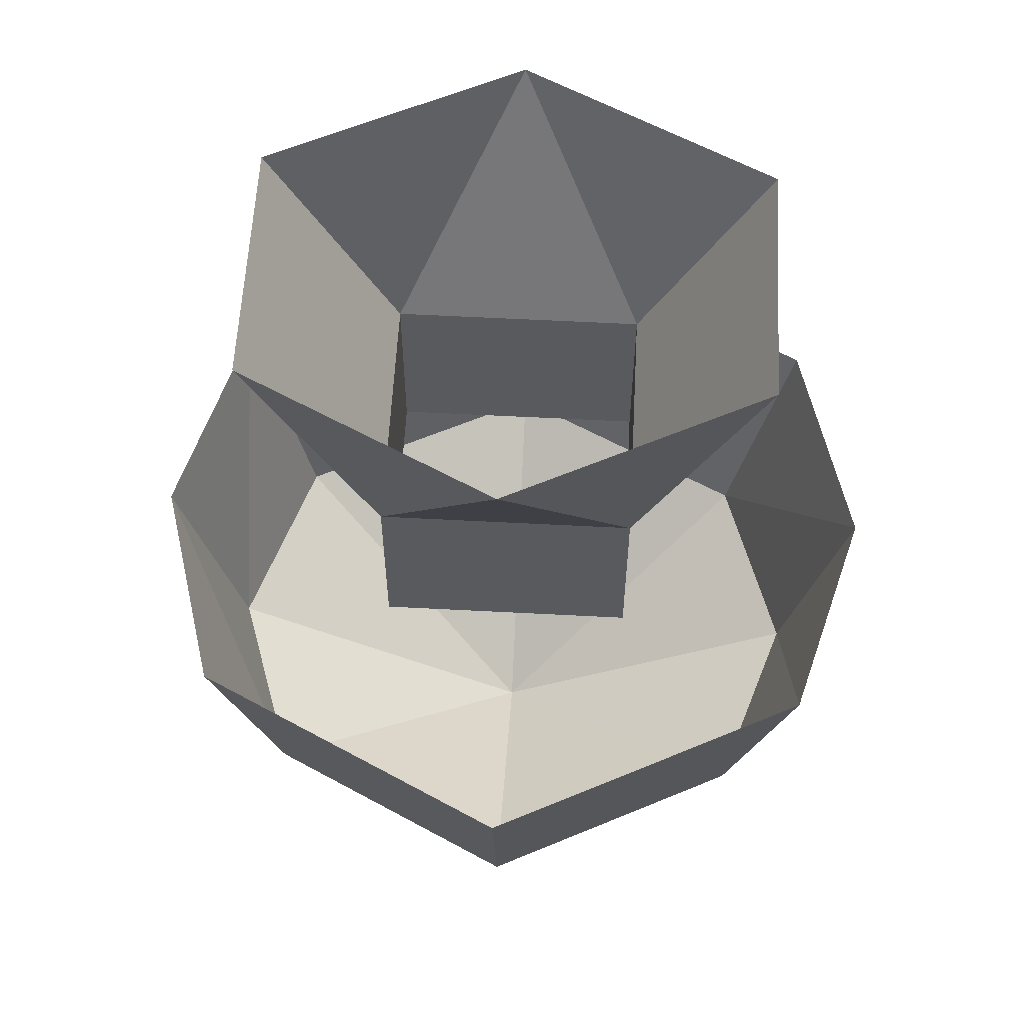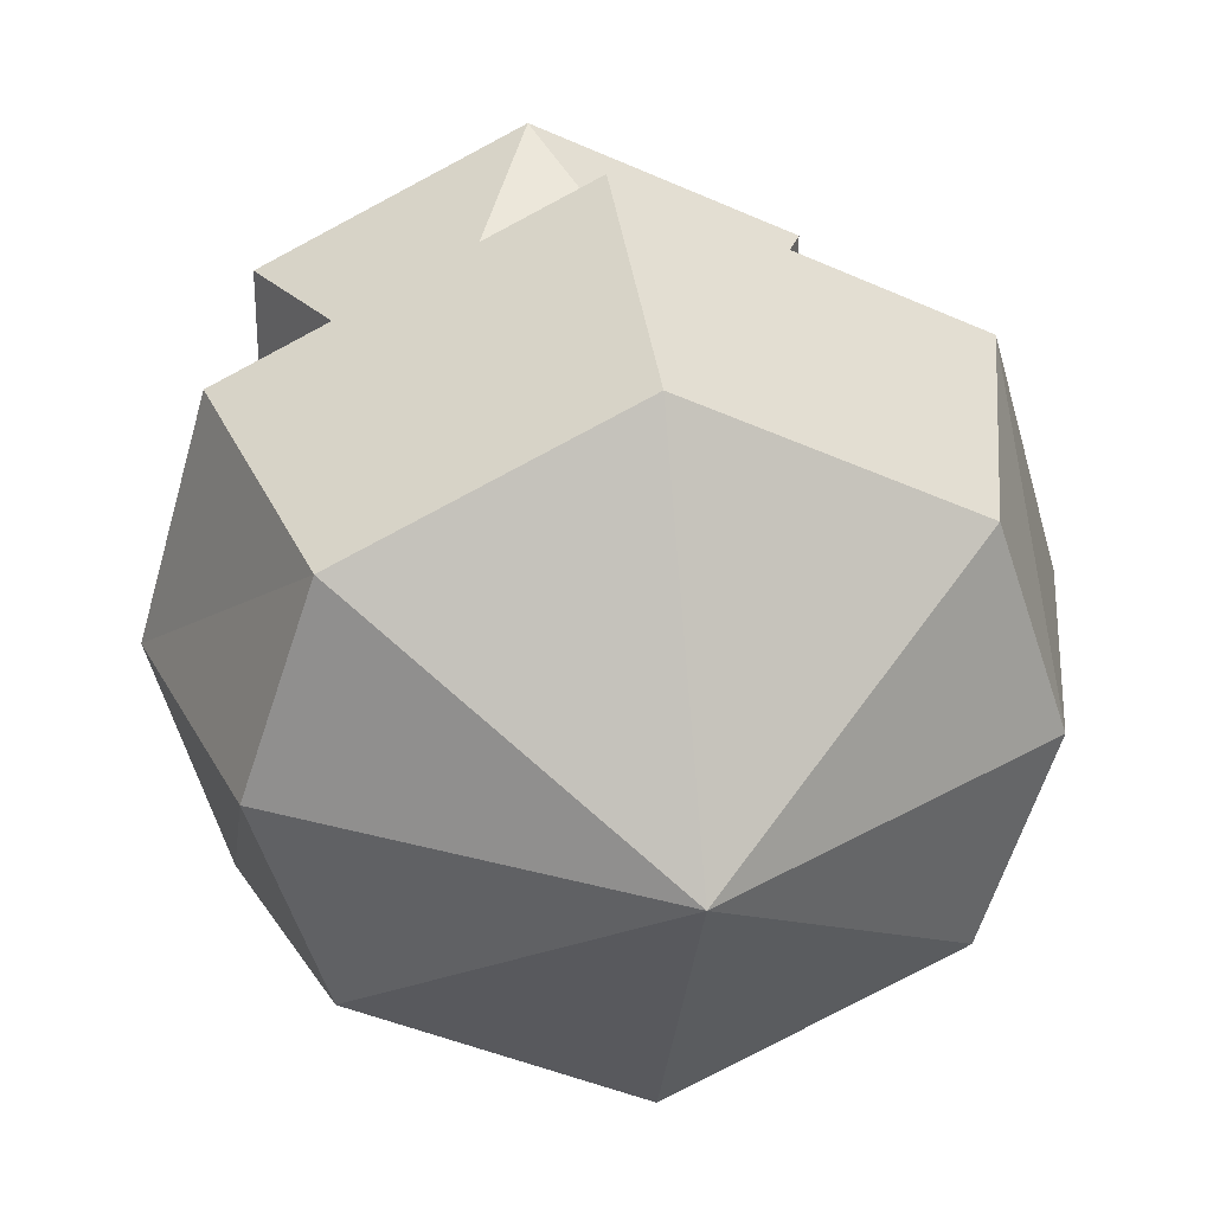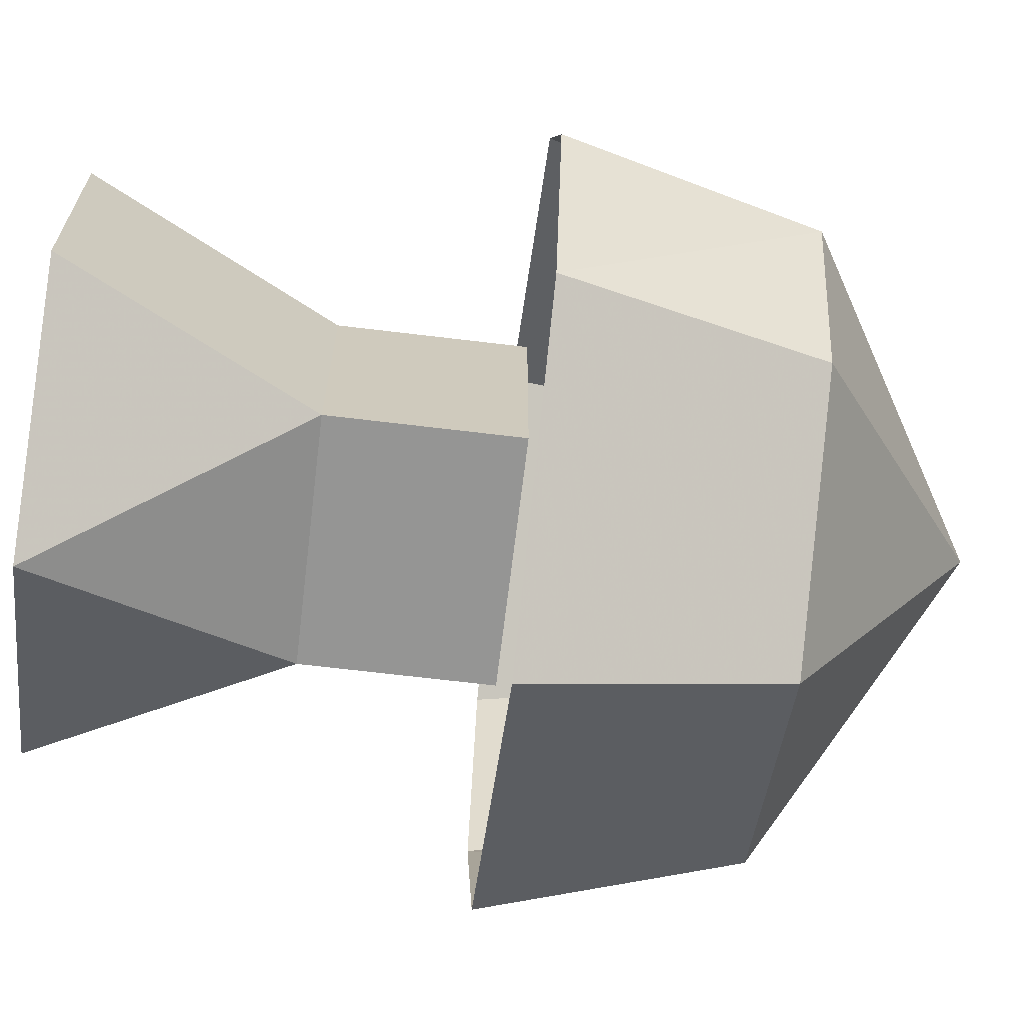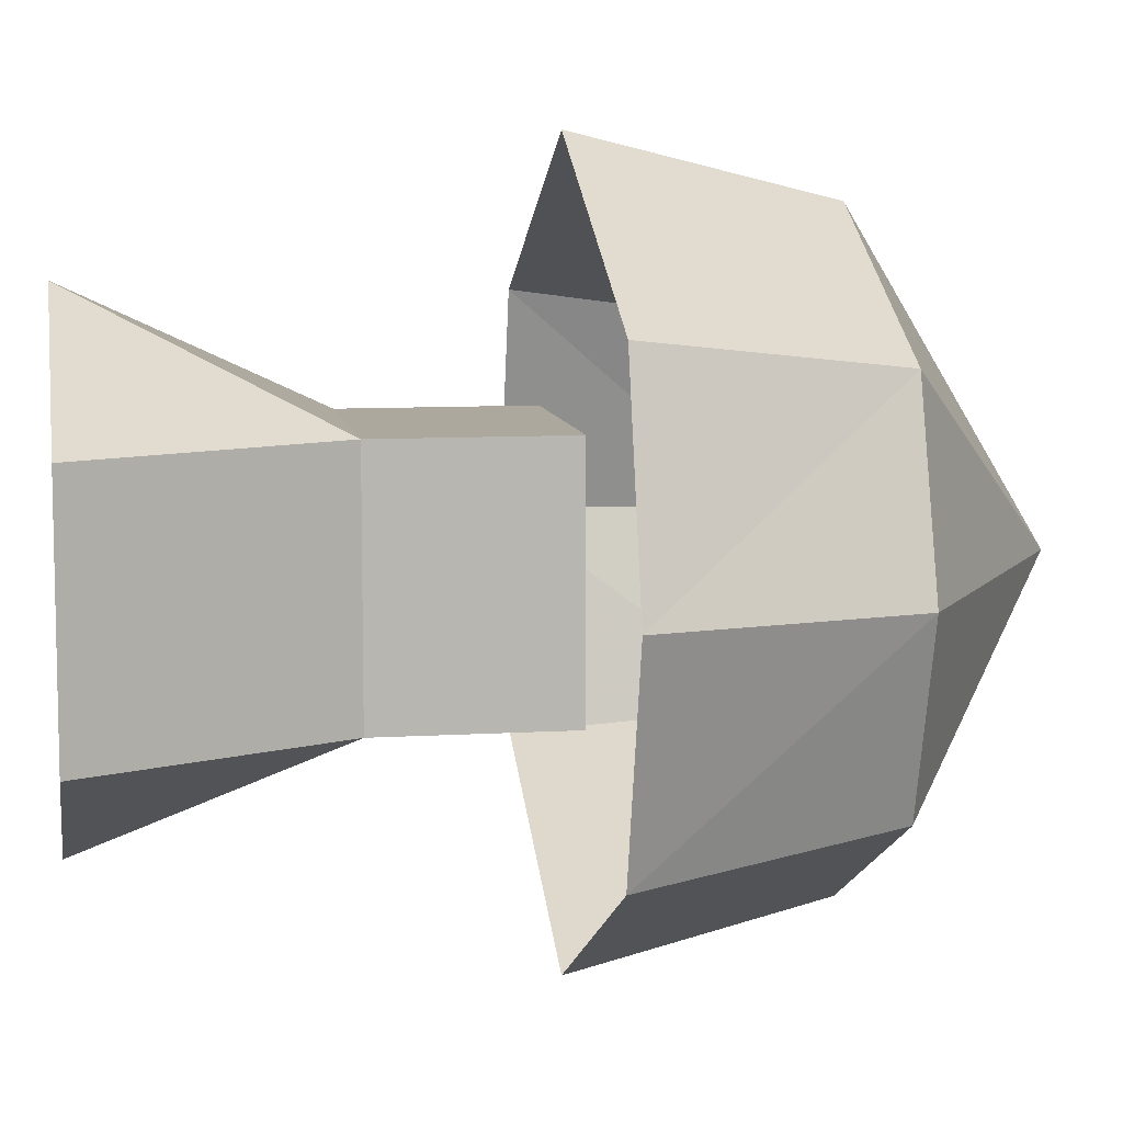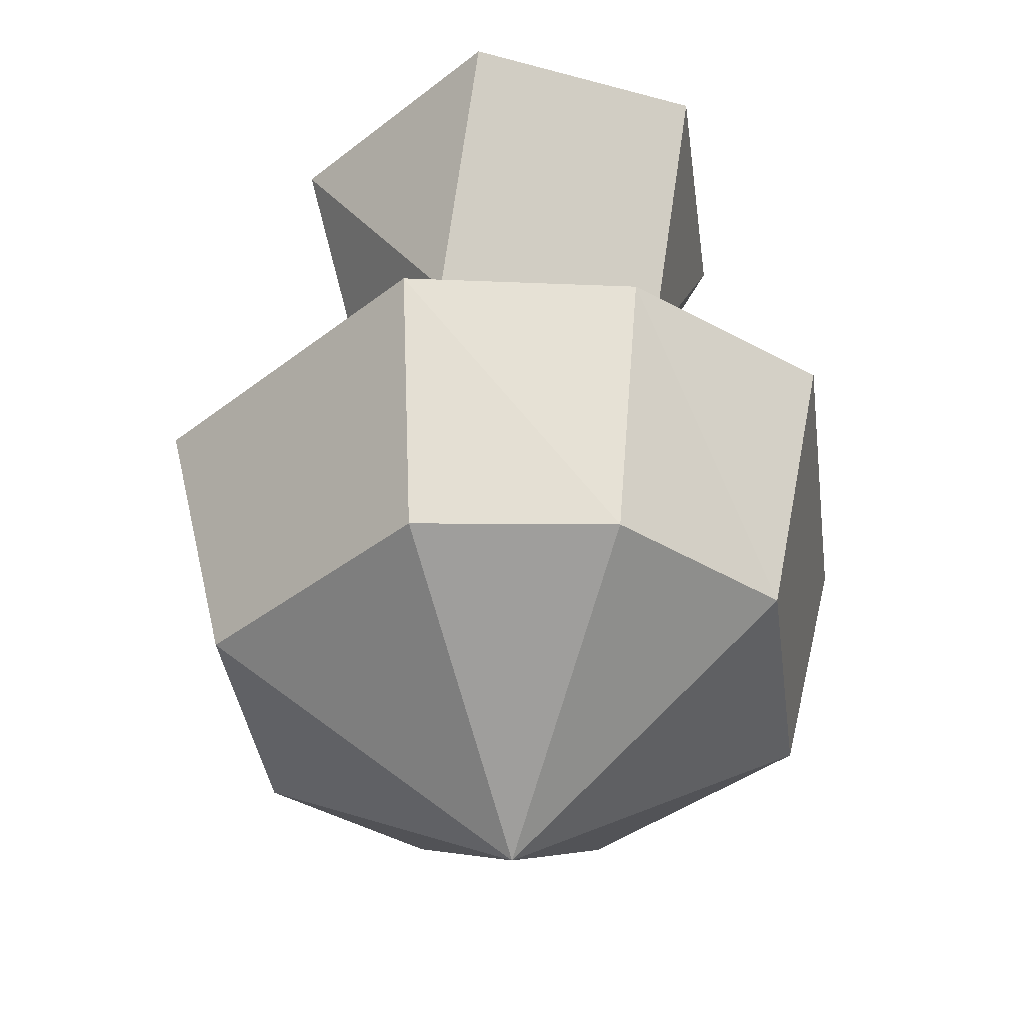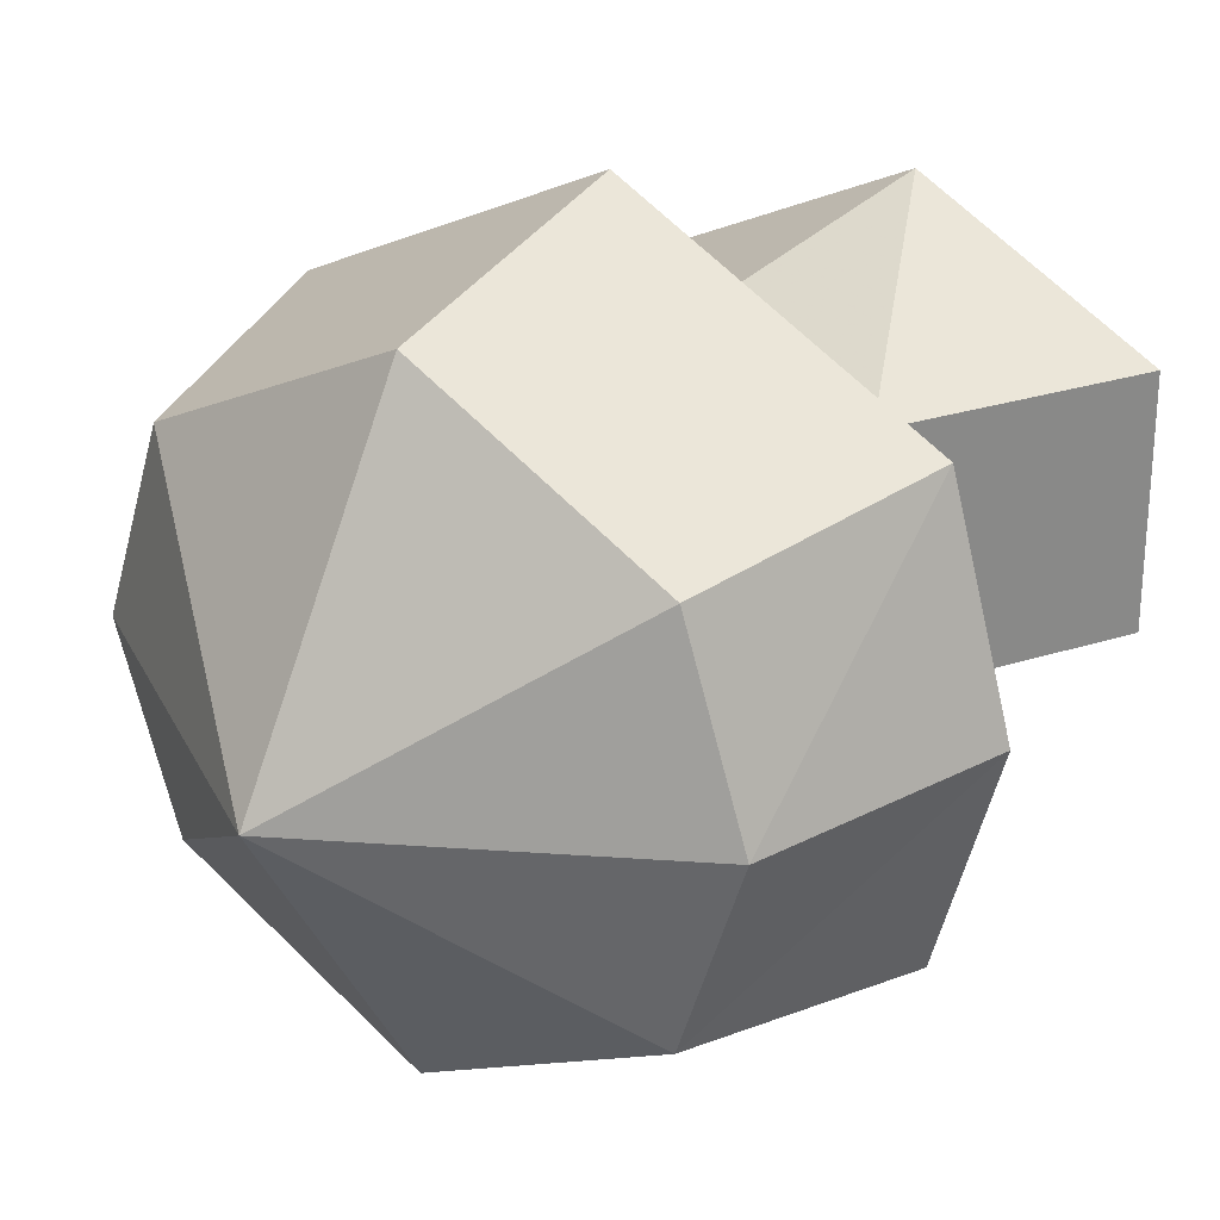
<metadata>
{"format":"obj","ext":"obj","renderer":"f3d","projection":"perspective","resolution":1024,"background":"white","views":[{"elev":59.0,"azim":-176.9,"up":"+Y"},{"elev":29.4,"azim":-9.2,"up":"+Z"},{"elev":-67.4,"azim":-96.9,"up":"+Z"},{"elev":8.7,"azim":-99.4,"up":"+Z"},{"elev":-38.5,"azim":-108.9,"up":"+Y"},{"elev":27.5,"azim":37.2,"up":"+Z"}]}
</metadata>
<code>
v -16 0 -8
v -16 0 8
v -8 -16 8
v -8 -16 -8
v 0 0 -16
v 8 -16 -8
v 16 0 -8
v 8 -16 8
v 16 0 8
v 0 0 16
v 8 -28 -8
v 8 -28 8
v -8 -28 8
v -8 -28 -8
v 20 -28 -14
v 0 -28 -24
v 0 -44 -20
v 16 -44 -12
v -20 -28 -14
v -16 -44 -12
v -24 -28 0
v -20 -44 0
v 24 -28 0
v 20 -44 0
v -20 -28 14
v -16 -44 12
v 0 -28 24
v 0 -44 20
v 20 -28 14
v 16 -44 12
v 0 -56 0
f 1 2 3 4
f 5 1 4
f 5 4 6
f 6 7 5
f 6 8 9 7
f 10 9 8
f 8 3 10
f 2 10 3
f 8 6 11 12
f 4 3 13 14
f 3 8 12 13
f 6 4 14 11
f 15 16 17 18
f 16 19 20 17
f 19 21 22 20
f 23 15 18 24
f 21 25 26 22
f 25 27 28 26
f 27 29 30 28
f 29 23 24 30
f 28 30 31
f 30 24 31
f 22 26 31
f 26 28 31
f 17 20 31
f 20 22 31
f 24 18 31
f 18 17 31

</code>
